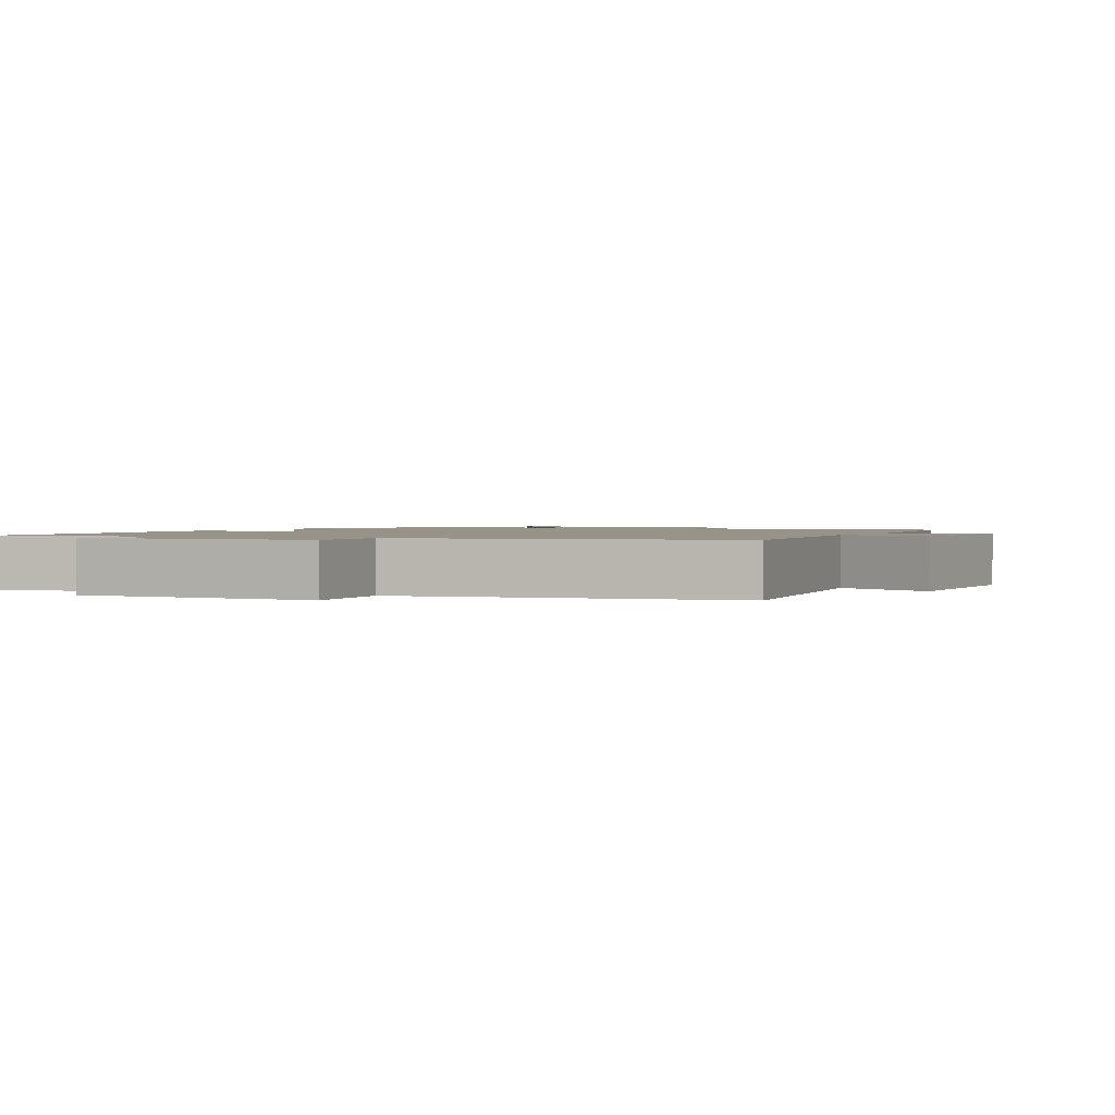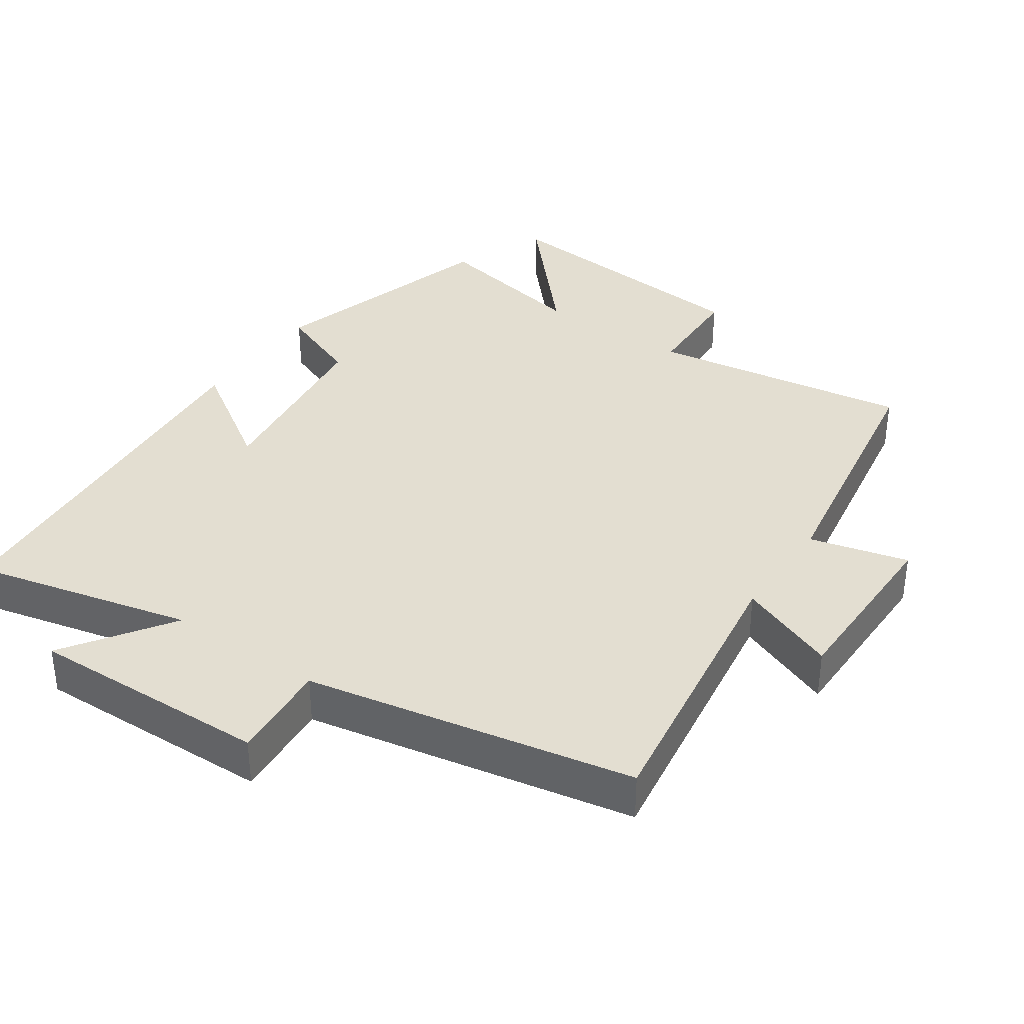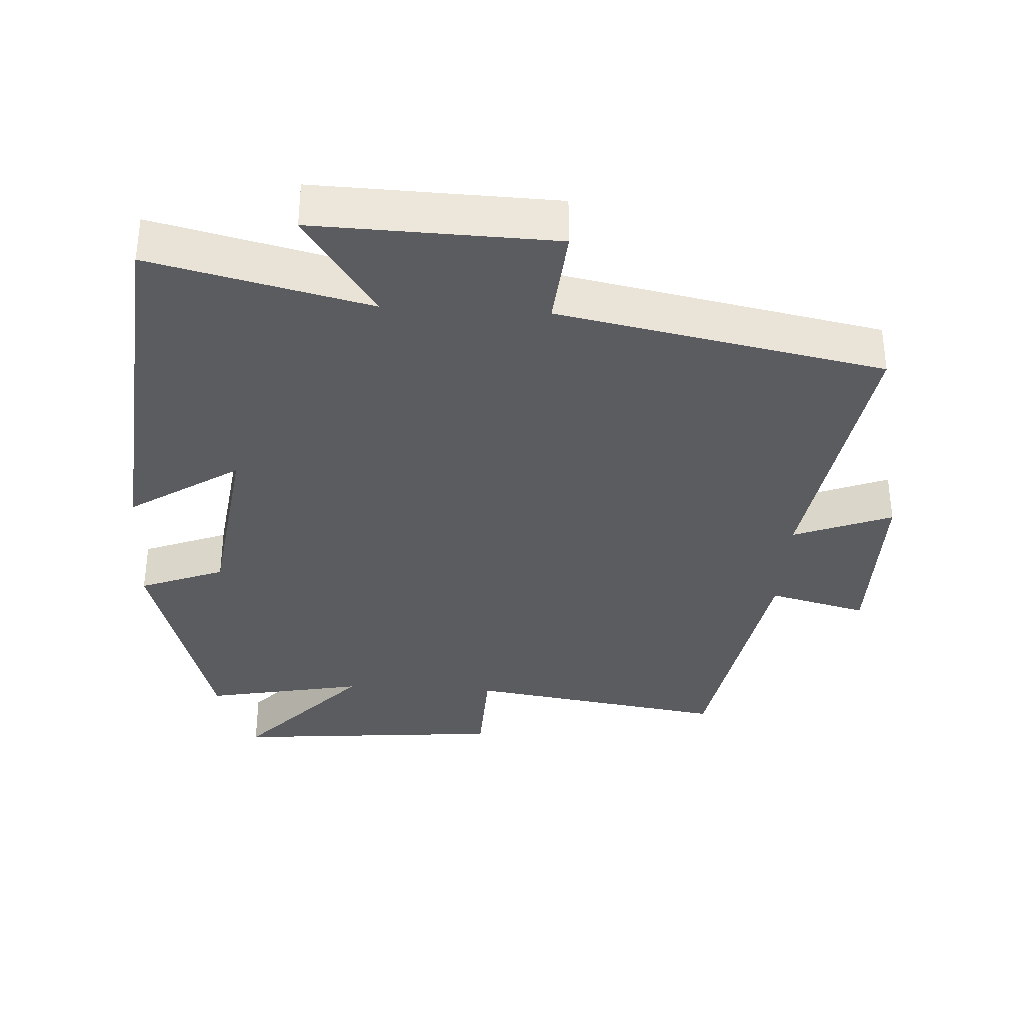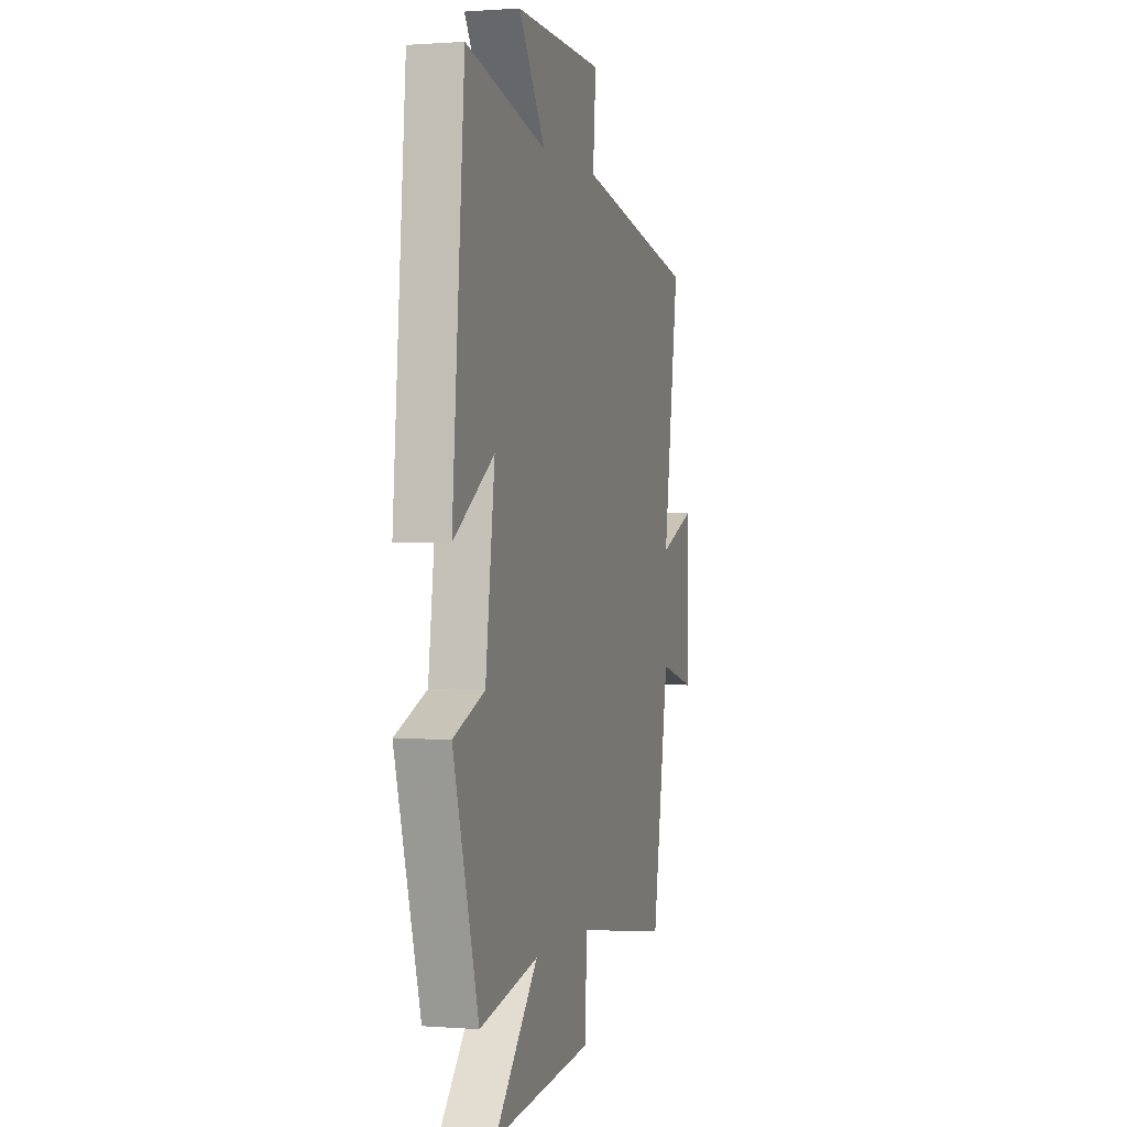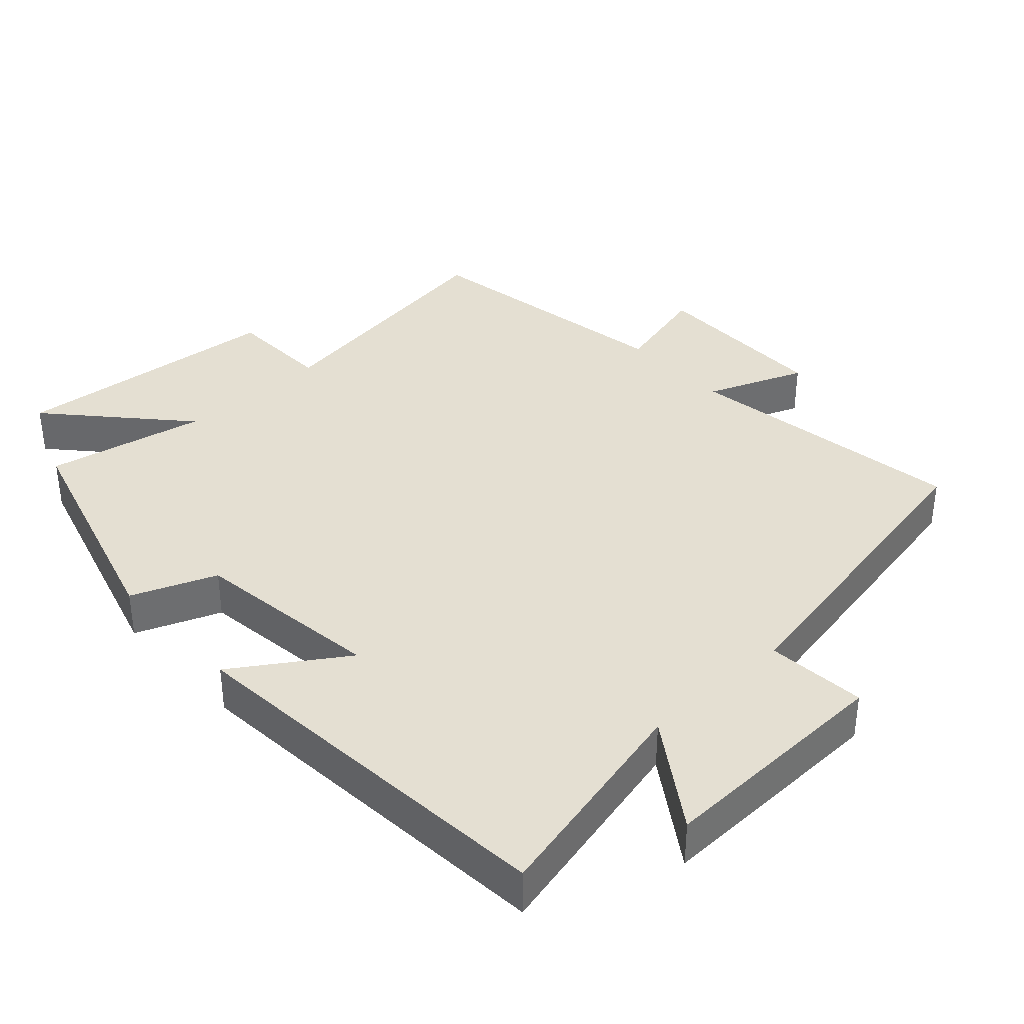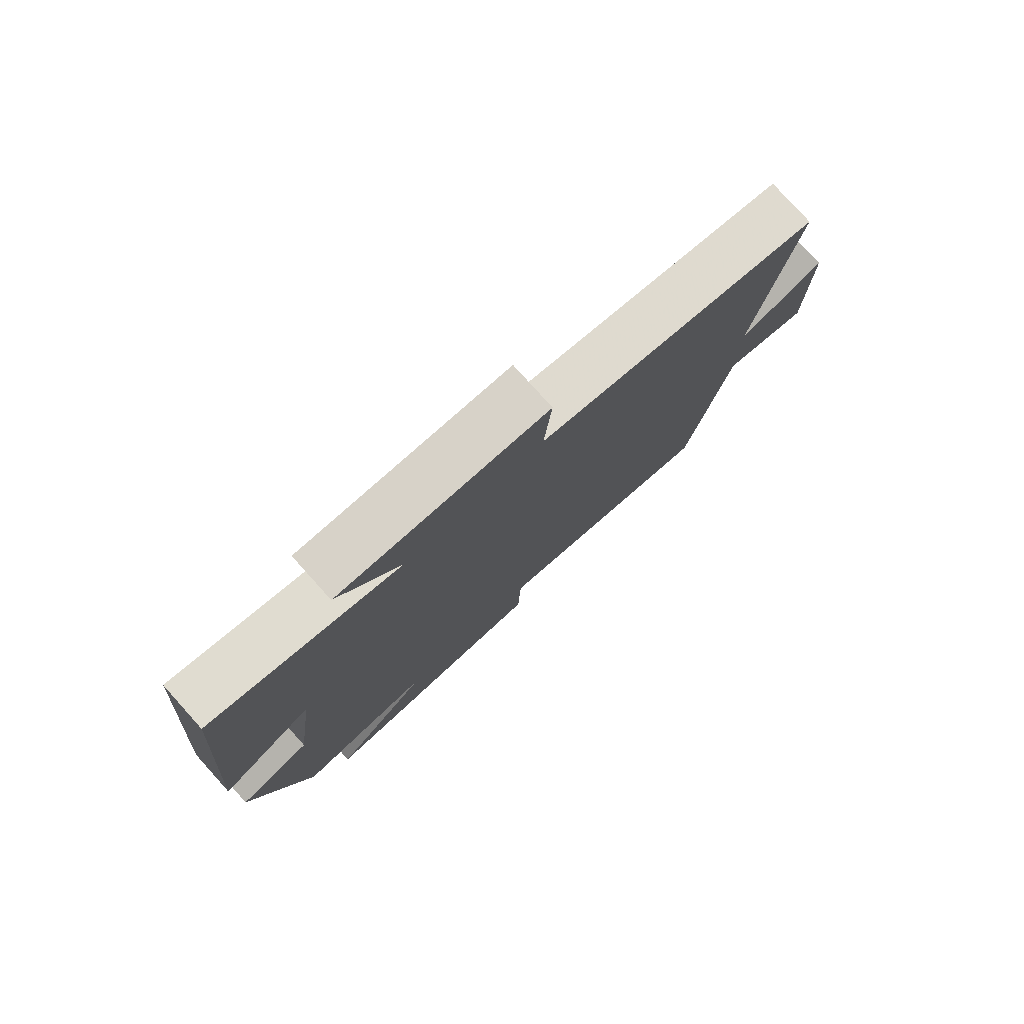
<metadata>
{"format":"obj","ext":"obj","renderer":"f3d","projection":"perspective","resolution":1024,"background":"white","views":[{"elev":1.4,"azim":27.6,"up":"+Y"},{"elev":36.3,"azim":34.7,"up":"+Y"},{"elev":-34.8,"azim":-3.5,"up":"+Y"},{"elev":0.6,"azim":-74.0,"up":"+Z"},{"elev":37.0,"azim":-42.5,"up":"+Y"},{"elev":78.9,"azim":-42.0,"up":"+Z"}]}
</metadata>
<code>
v -0.401 0.07 -0.546
v -0.5 0.07 -0.206
v -0.378 0.07 -0.158
v -0.342 0.07 0.116
v -0.5 0.07 0.012
v -0.453 0.07 0.575
v -0.138 0.07 0.5
v -0.242 0.07 0.654
v 0.104 0.07 0.644
v 0.092 0.07 0.5
v 0.562 0.07 0.409
v 0.5 0.07 -0.001
v 0.642 0.07 0.055
v 0.642 0.07 -0.209
v 0.5 0.07 -0.173
v 0.435 0.07 -0.557
v 0.059 0.07 -0.5
v 0.054 0.07 -0.651
v -0.34 0.07 -0.687
v -0.171 0.07 -0.5
v -0.401 0 -0.546
v -0.5 0 -0.206
v -0.378 0 -0.158
v -0.342 0 0.116
v -0.5 0 0.012
v -0.453 0 0.575
v -0.138 0 0.5
v -0.242 0 0.654
v 0.104 0 0.644
v 0.092 0 0.5
v 0.562 0 0.409
v 0.5 0 -0.001
v 0.642 0 0.055
v 0.642 0 -0.209
v 0.5 0 -0.173
v 0.435 0 -0.557
v 0.059 0 -0.5
v 0.054 0 -0.651
v -0.34 0 -0.687
v -0.171 0 -0.5
f 17 18 19 20
f 15 16 17
f 15 17 20
f 12 13 14 15
f 12 15 20 1
f 10 11 12 1
f 7 8 9 10
f 4 5 6 7
f 3 4 7 10
f 1 2 3
f 1 3 10
f 40 39 38 37
f 37 36 35
f 40 37 35
f 35 34 33 32
f 21 40 35 32
f 21 32 31 30
f 30 29 28 27
f 27 26 25 24
f 30 27 24 23
f 23 22 21
f 30 23 21
f 1 21 22 2
f 2 22 23 3
f 3 23 24 4
f 4 24 25 5
f 5 25 26 6
f 6 26 27 7
f 7 27 28 8
f 8 28 29 9
f 9 29 30 10
f 10 30 31 11
f 11 31 32 12
f 12 32 33 13
f 13 33 34 14
f 14 34 35 15
f 15 35 36 16
f 16 36 37 17
f 17 37 38 18
f 18 38 39 19
f 19 39 40 20
f 20 40 21 1

</code>
